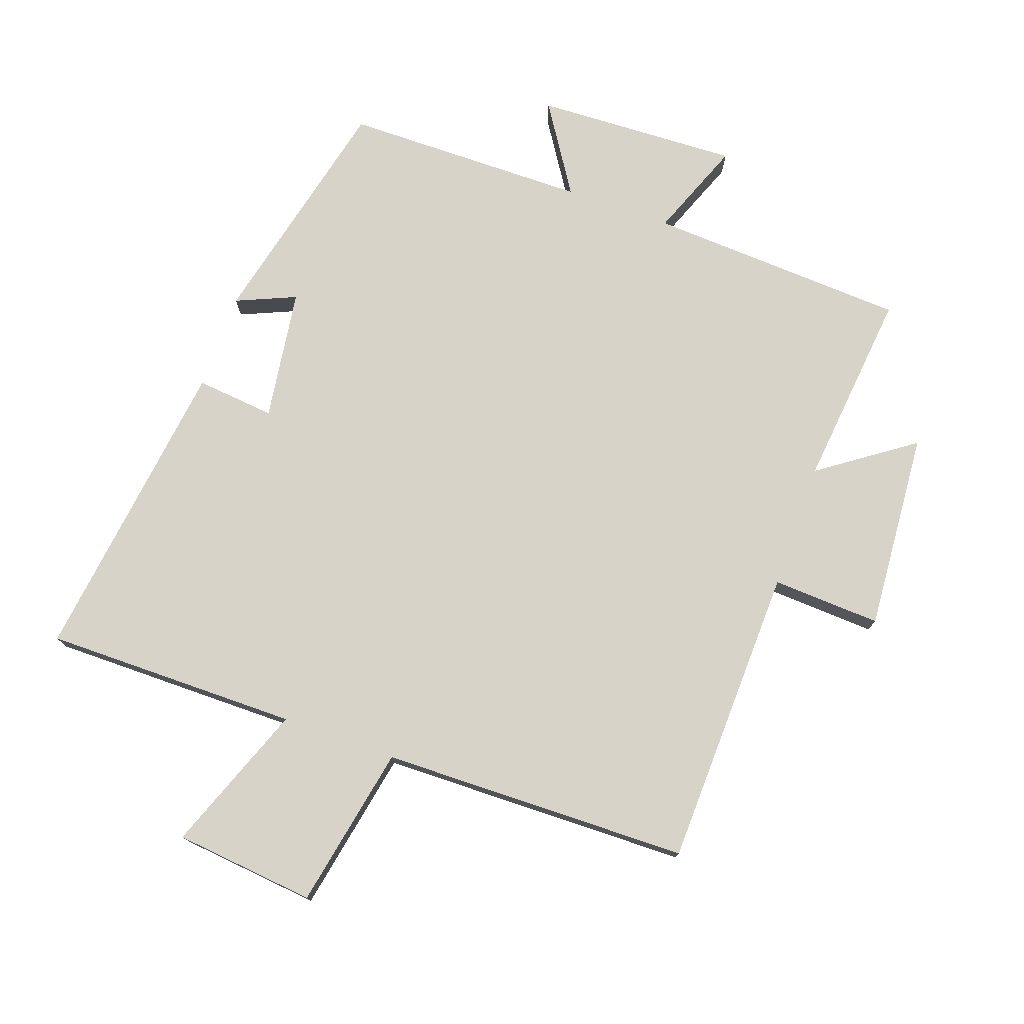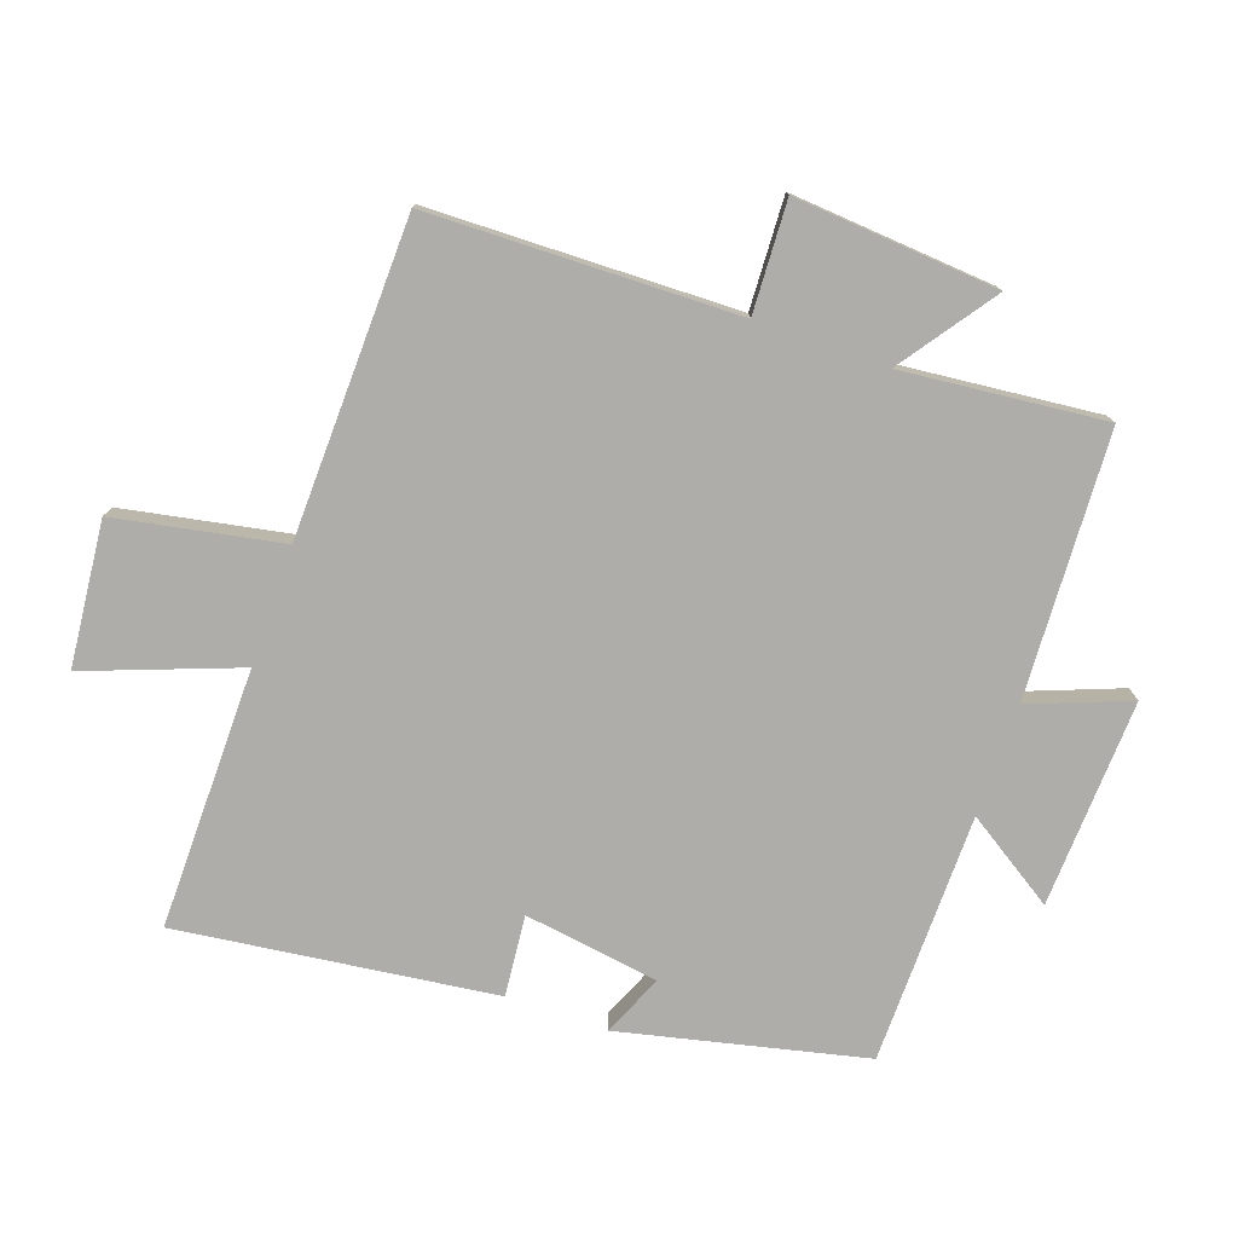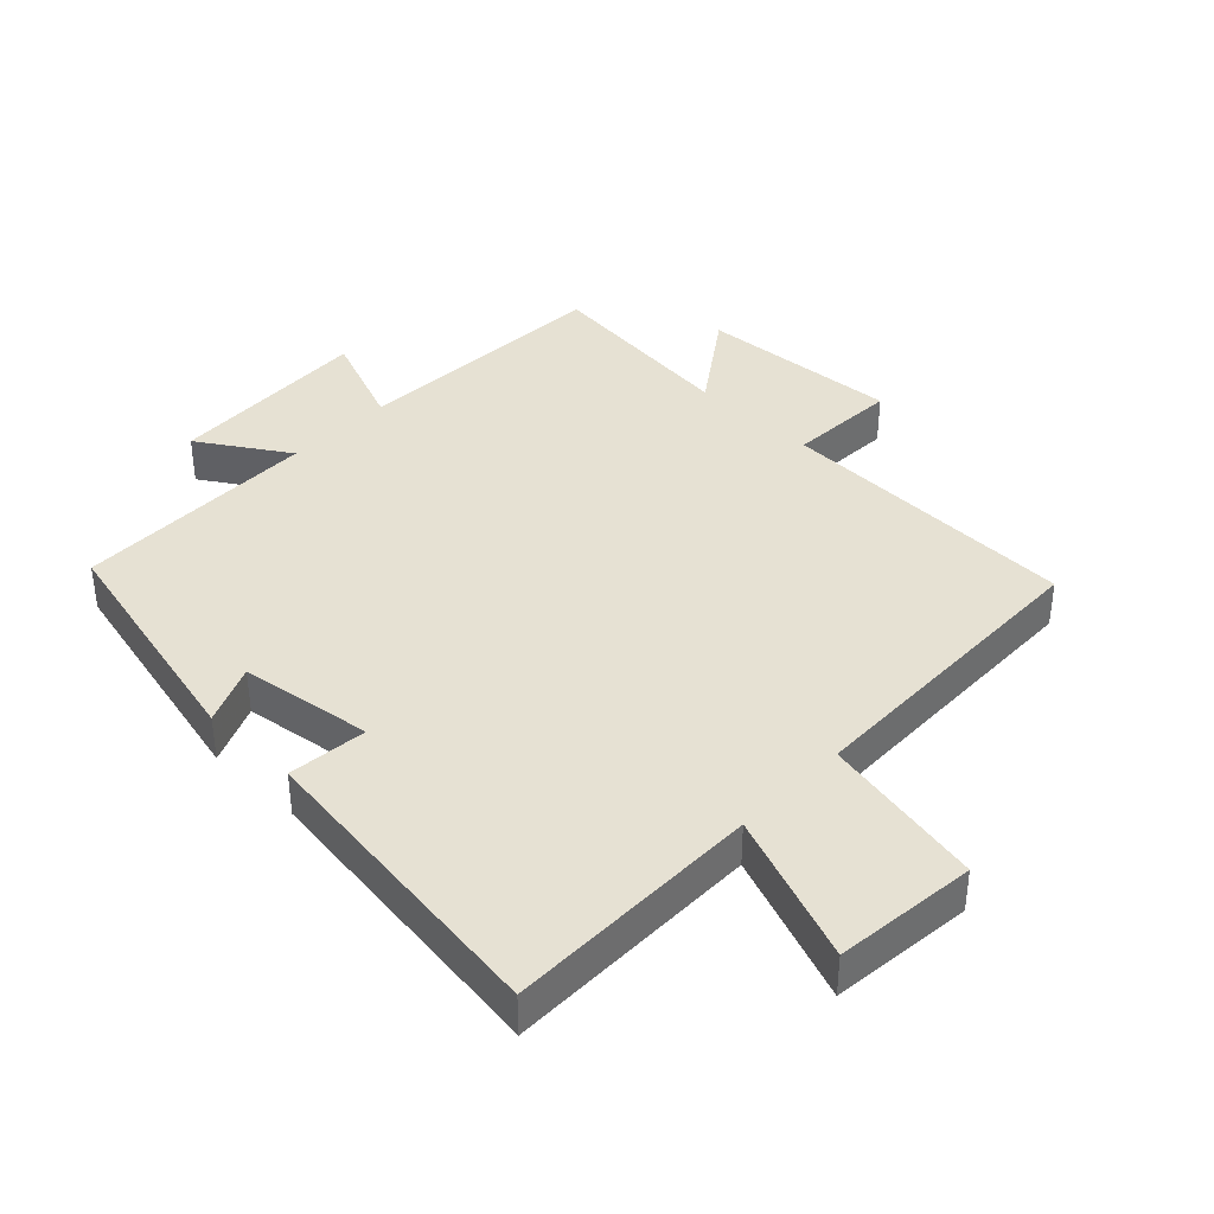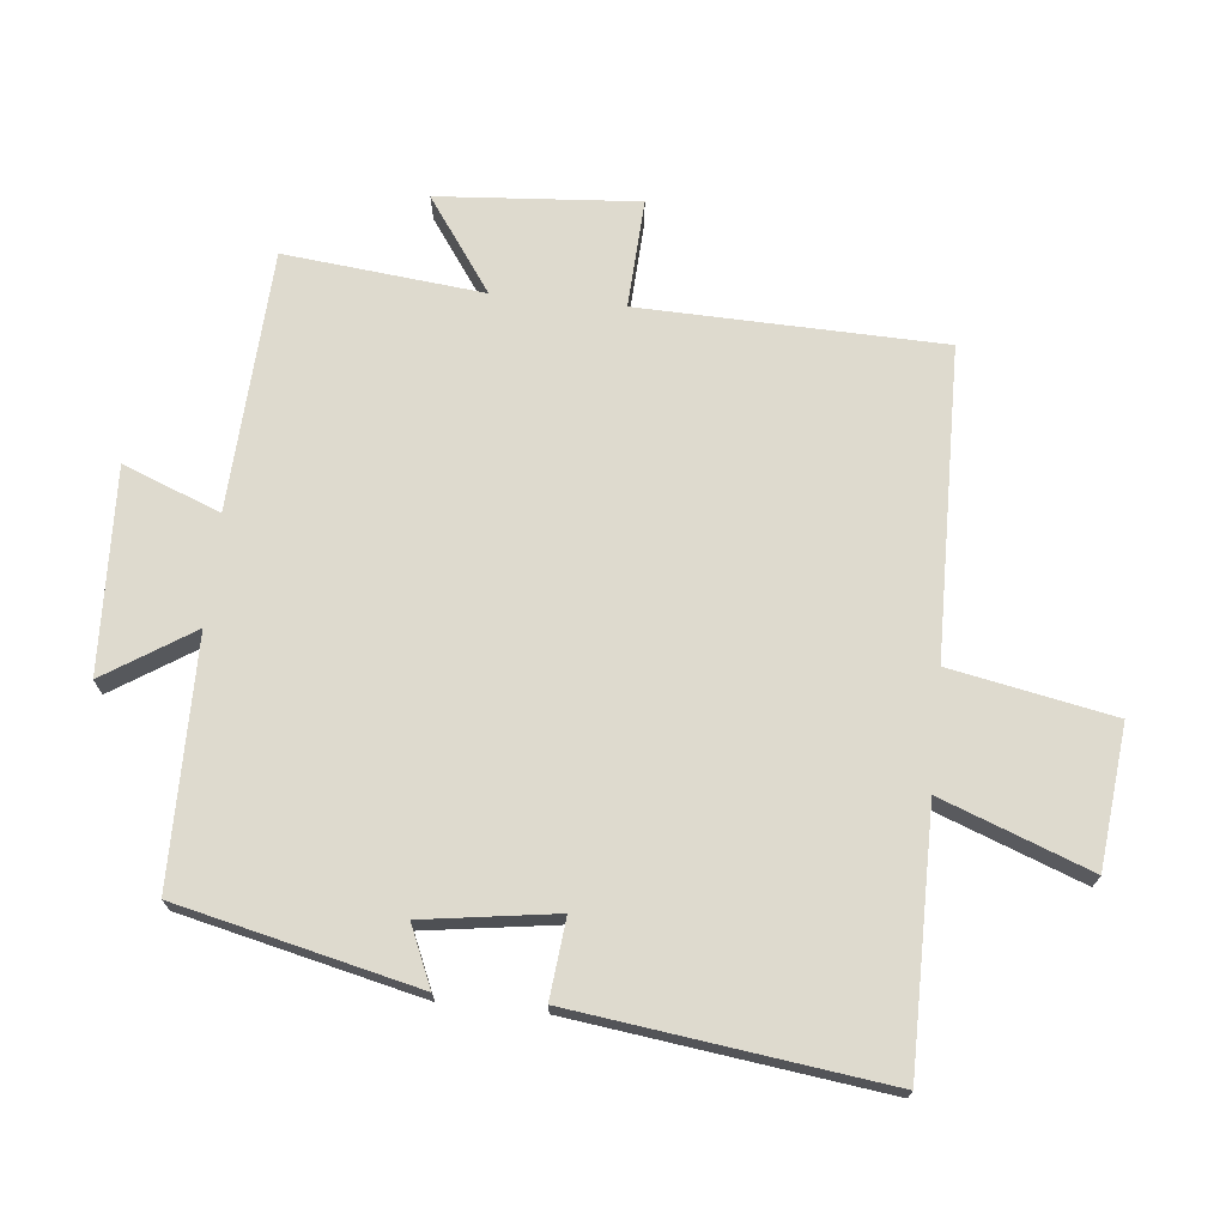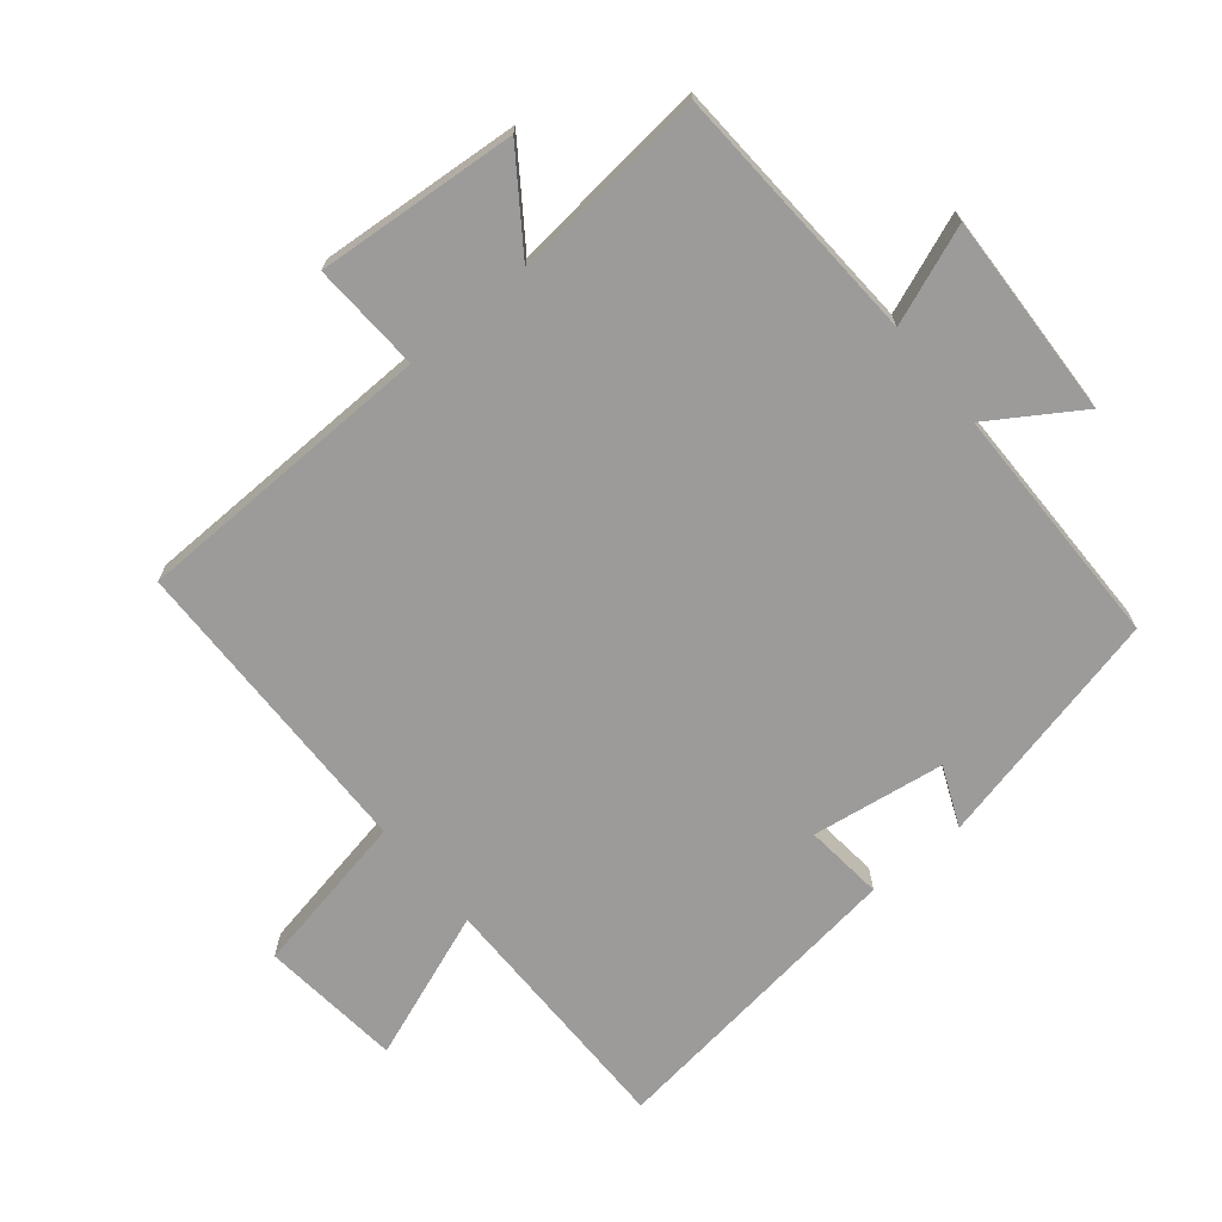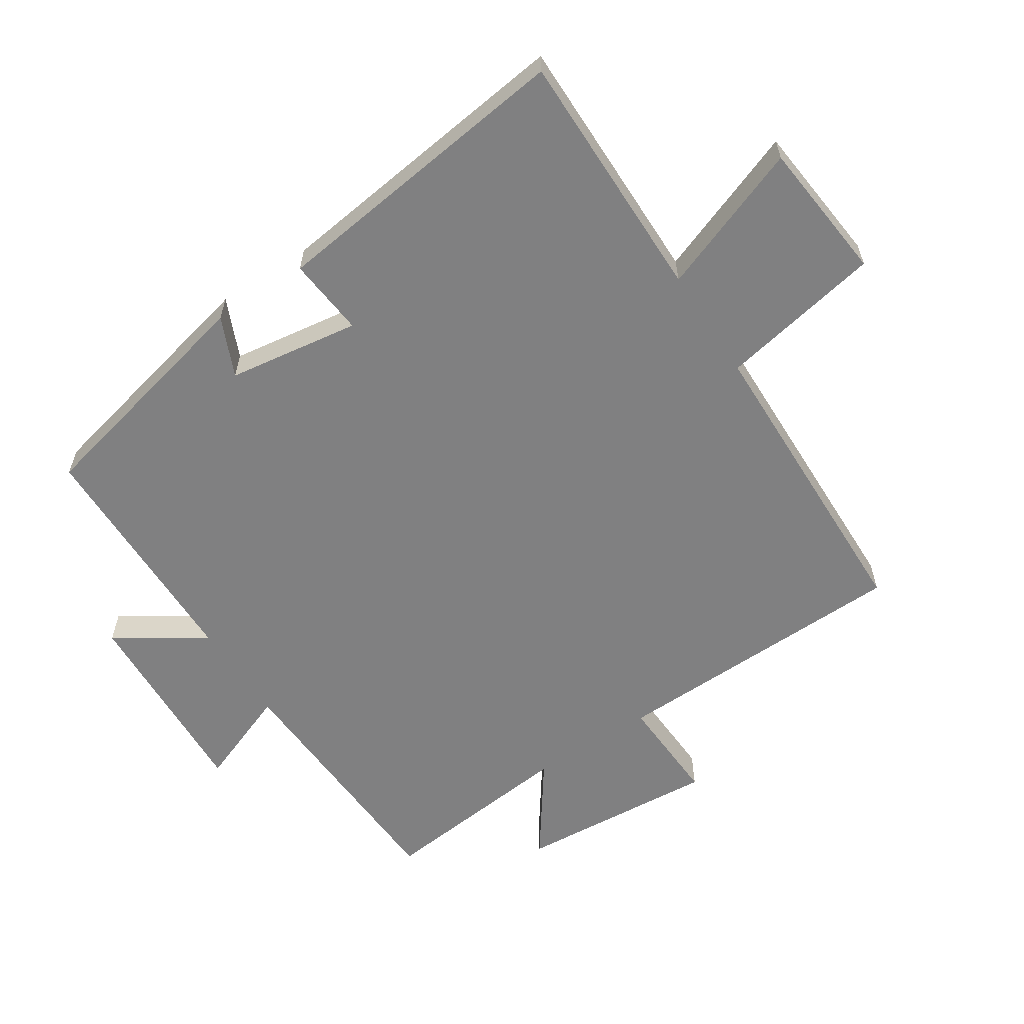
<metadata>
{"format":"obj","ext":"obj","renderer":"f3d","projection":"perspective","resolution":1024,"background":"white","views":[{"elev":76.1,"azim":19.7,"up":"+Y"},{"elev":-77.4,"azim":70.6,"up":"+Y"},{"elev":38.9,"azim":-45.9,"up":"+Y"},{"elev":71.2,"azim":-84.0,"up":"+Y"},{"elev":-69.7,"azim":129.6,"up":"+Y"},{"elev":-60.2,"azim":-56.9,"up":"+Y"}]}
</metadata>
<code>
v -0.415 0.07 -0.496
v -0.5 0.07 -0.128
v -0.408 0.07 -0.168
v -0.378 0.07 0.036
v -0.5 0.07 0.024
v -0.561 0.07 0.502
v -0.168 0.07 0.5
v -0.254 0.07 0.729
v -0.036 0.07 0.751
v 0.012 0.07 0.5
v 0.489 0.07 0.49
v 0.5 0.07 0.024
v 0.668 0.07 0.032
v 0.644 0.07 -0.276
v 0.5 0.07 -0.174
v 0.531 0.07 -0.48
v 0.13 0.07 -0.5
v 0.188 0.07 -0.65
v -0.126 0.07 -0.636
v -0.038 0.07 -0.5
v -0.415 0 -0.496
v -0.5 0 -0.128
v -0.408 0 -0.168
v -0.378 0 0.036
v -0.5 0 0.024
v -0.561 0 0.502
v -0.168 0 0.5
v -0.254 0 0.729
v -0.036 0 0.751
v 0.012 0 0.5
v 0.489 0 0.49
v 0.5 0 0.024
v 0.668 0 0.032
v 0.644 0 -0.276
v 0.5 0 -0.174
v 0.531 0 -0.48
v 0.13 0 -0.5
v 0.188 0 -0.65
v -0.126 0 -0.636
v -0.038 0 -0.5
f 17 18 19 20
f 15 16 17 20
f 15 20 1
f 12 13 14 15
f 10 11 12 15
f 10 15 1
f 7 8 9 10
f 7 10 1
f 4 5 6 7
f 3 4 7 1
f 1 2 3
f 40 39 38 37
f 40 37 36 35
f 21 40 35
f 35 34 33 32
f 35 32 31 30
f 21 35 30
f 30 29 28 27
f 21 30 27
f 27 26 25 24
f 21 27 24 23
f 23 22 21
f 1 21 22 2
f 2 22 23 3
f 3 23 24 4
f 4 24 25 5
f 5 25 26 6
f 6 26 27 7
f 7 27 28 8
f 8 28 29 9
f 9 29 30 10
f 10 30 31 11
f 11 31 32 12
f 12 32 33 13
f 13 33 34 14
f 14 34 35 15
f 15 35 36 16
f 16 36 37 17
f 17 37 38 18
f 18 38 39 19
f 19 39 40 20
f 20 40 21 1

</code>
